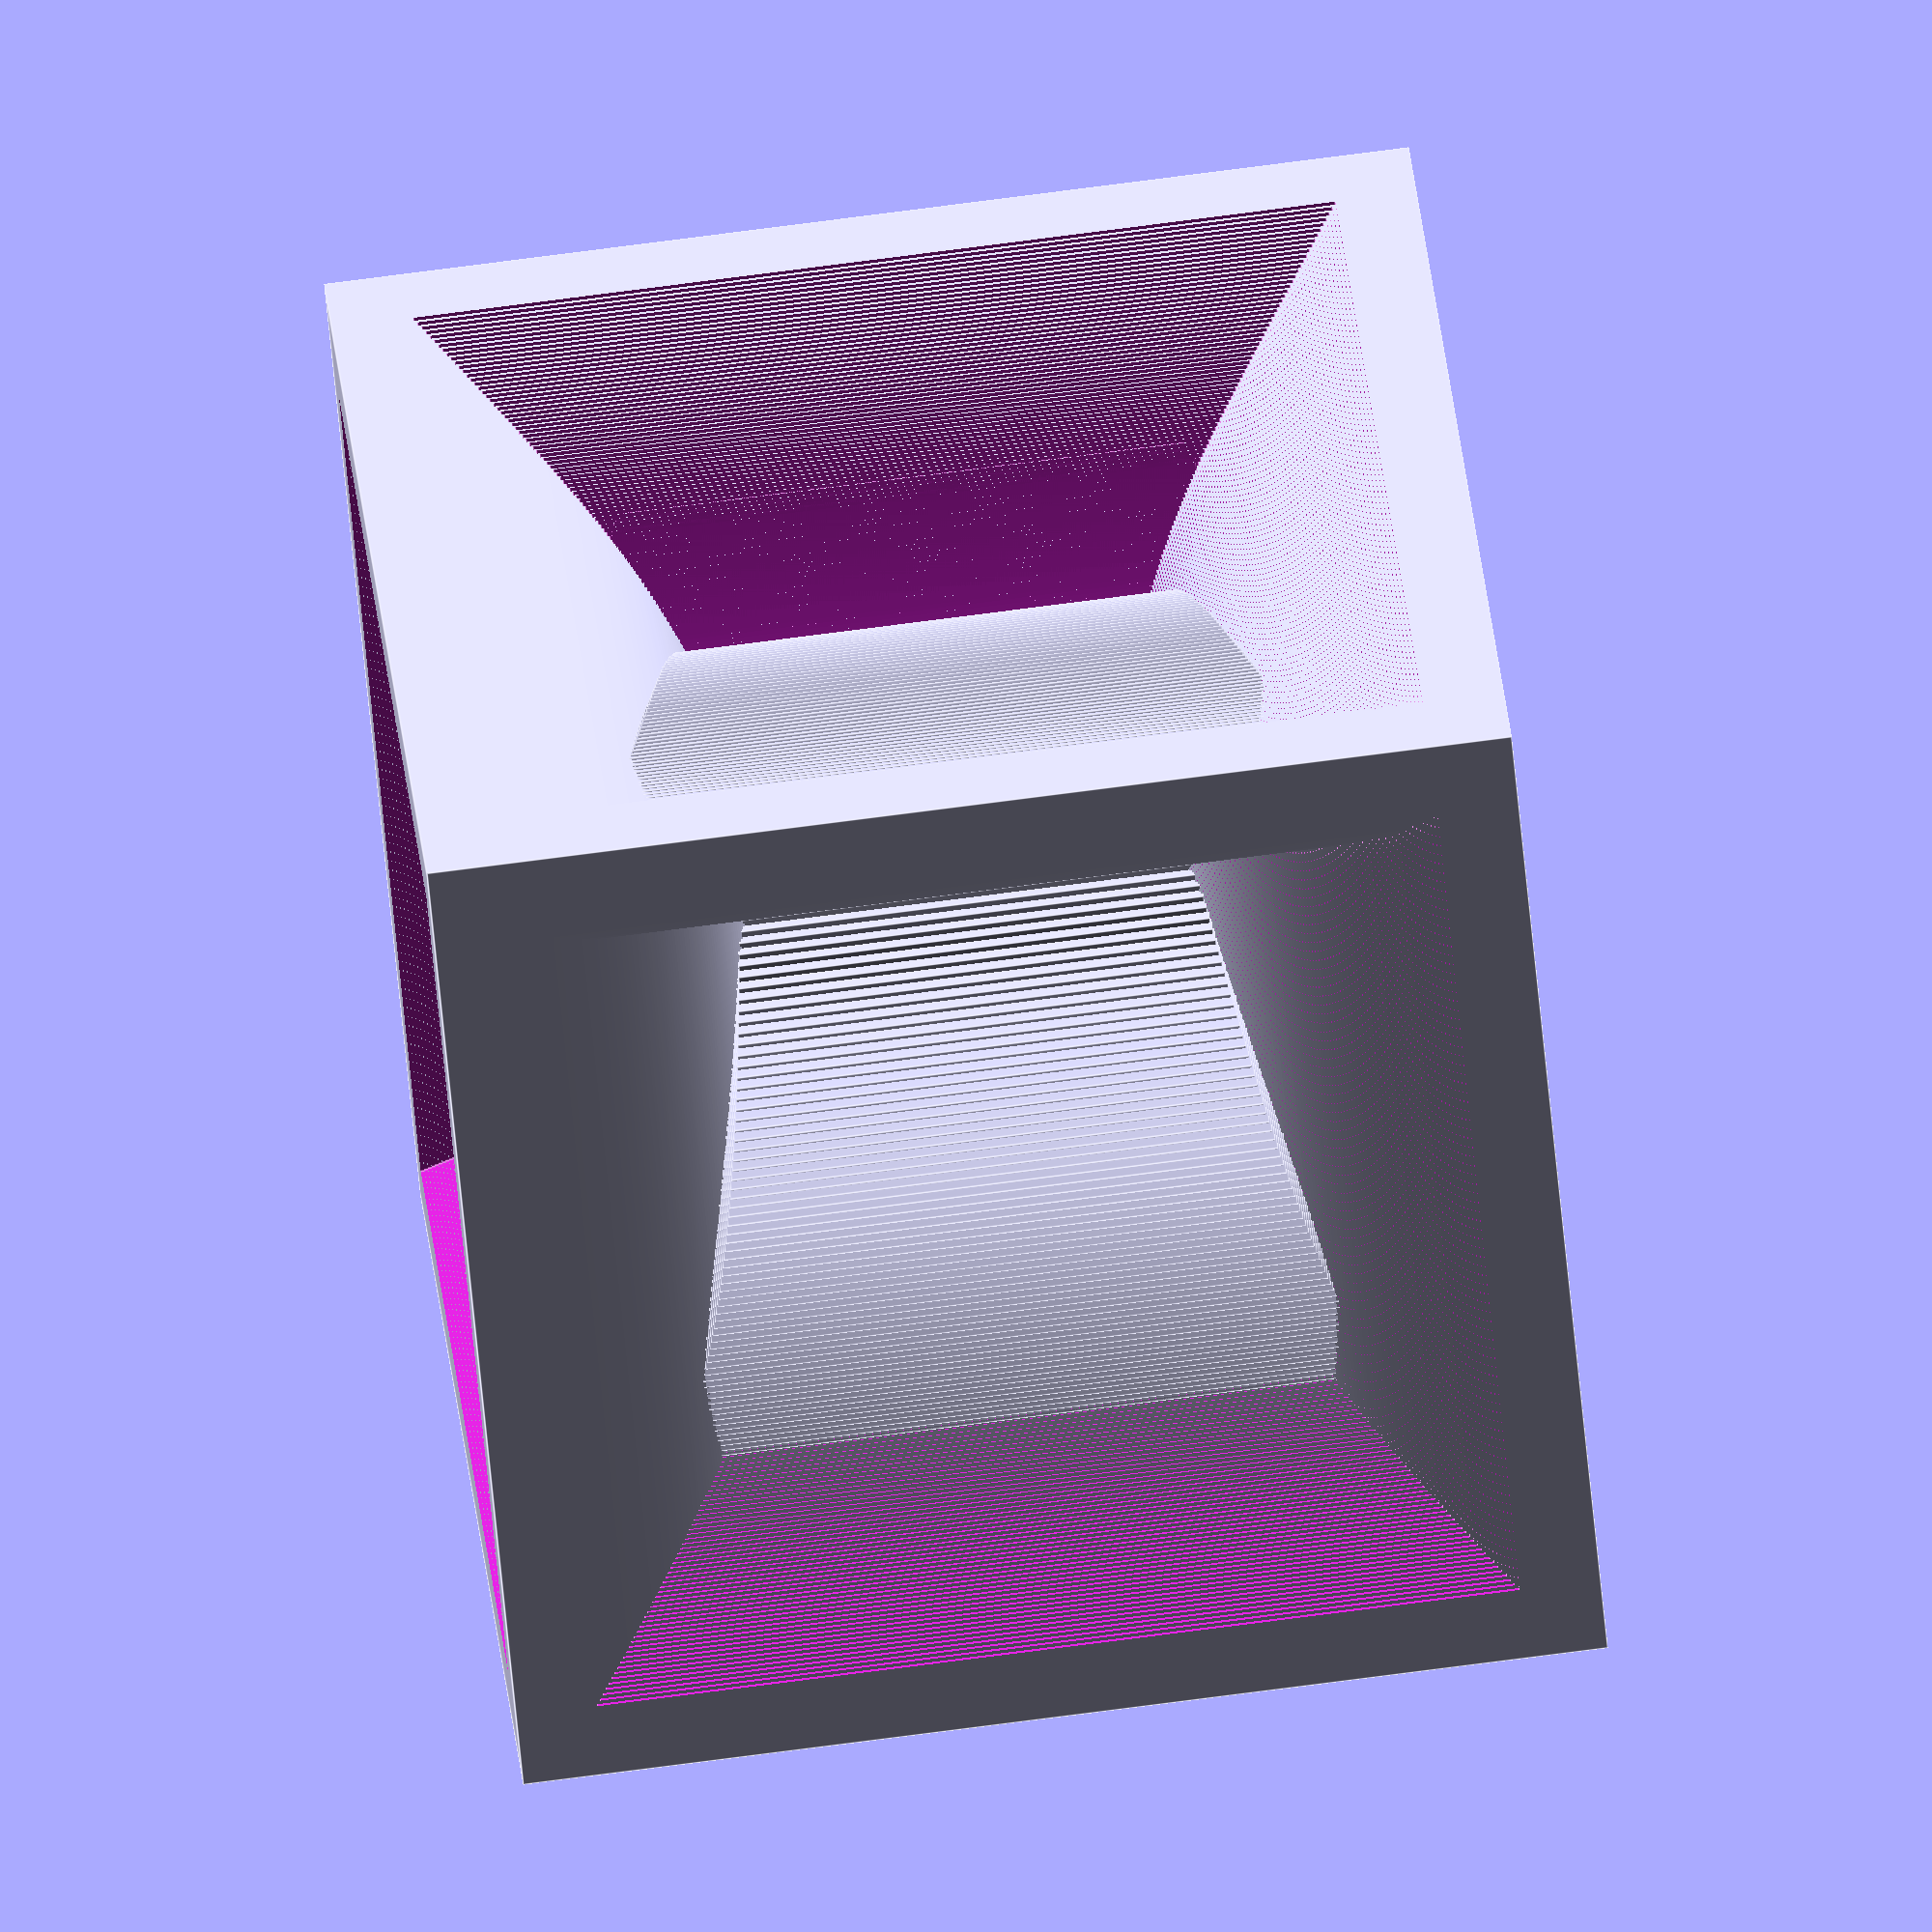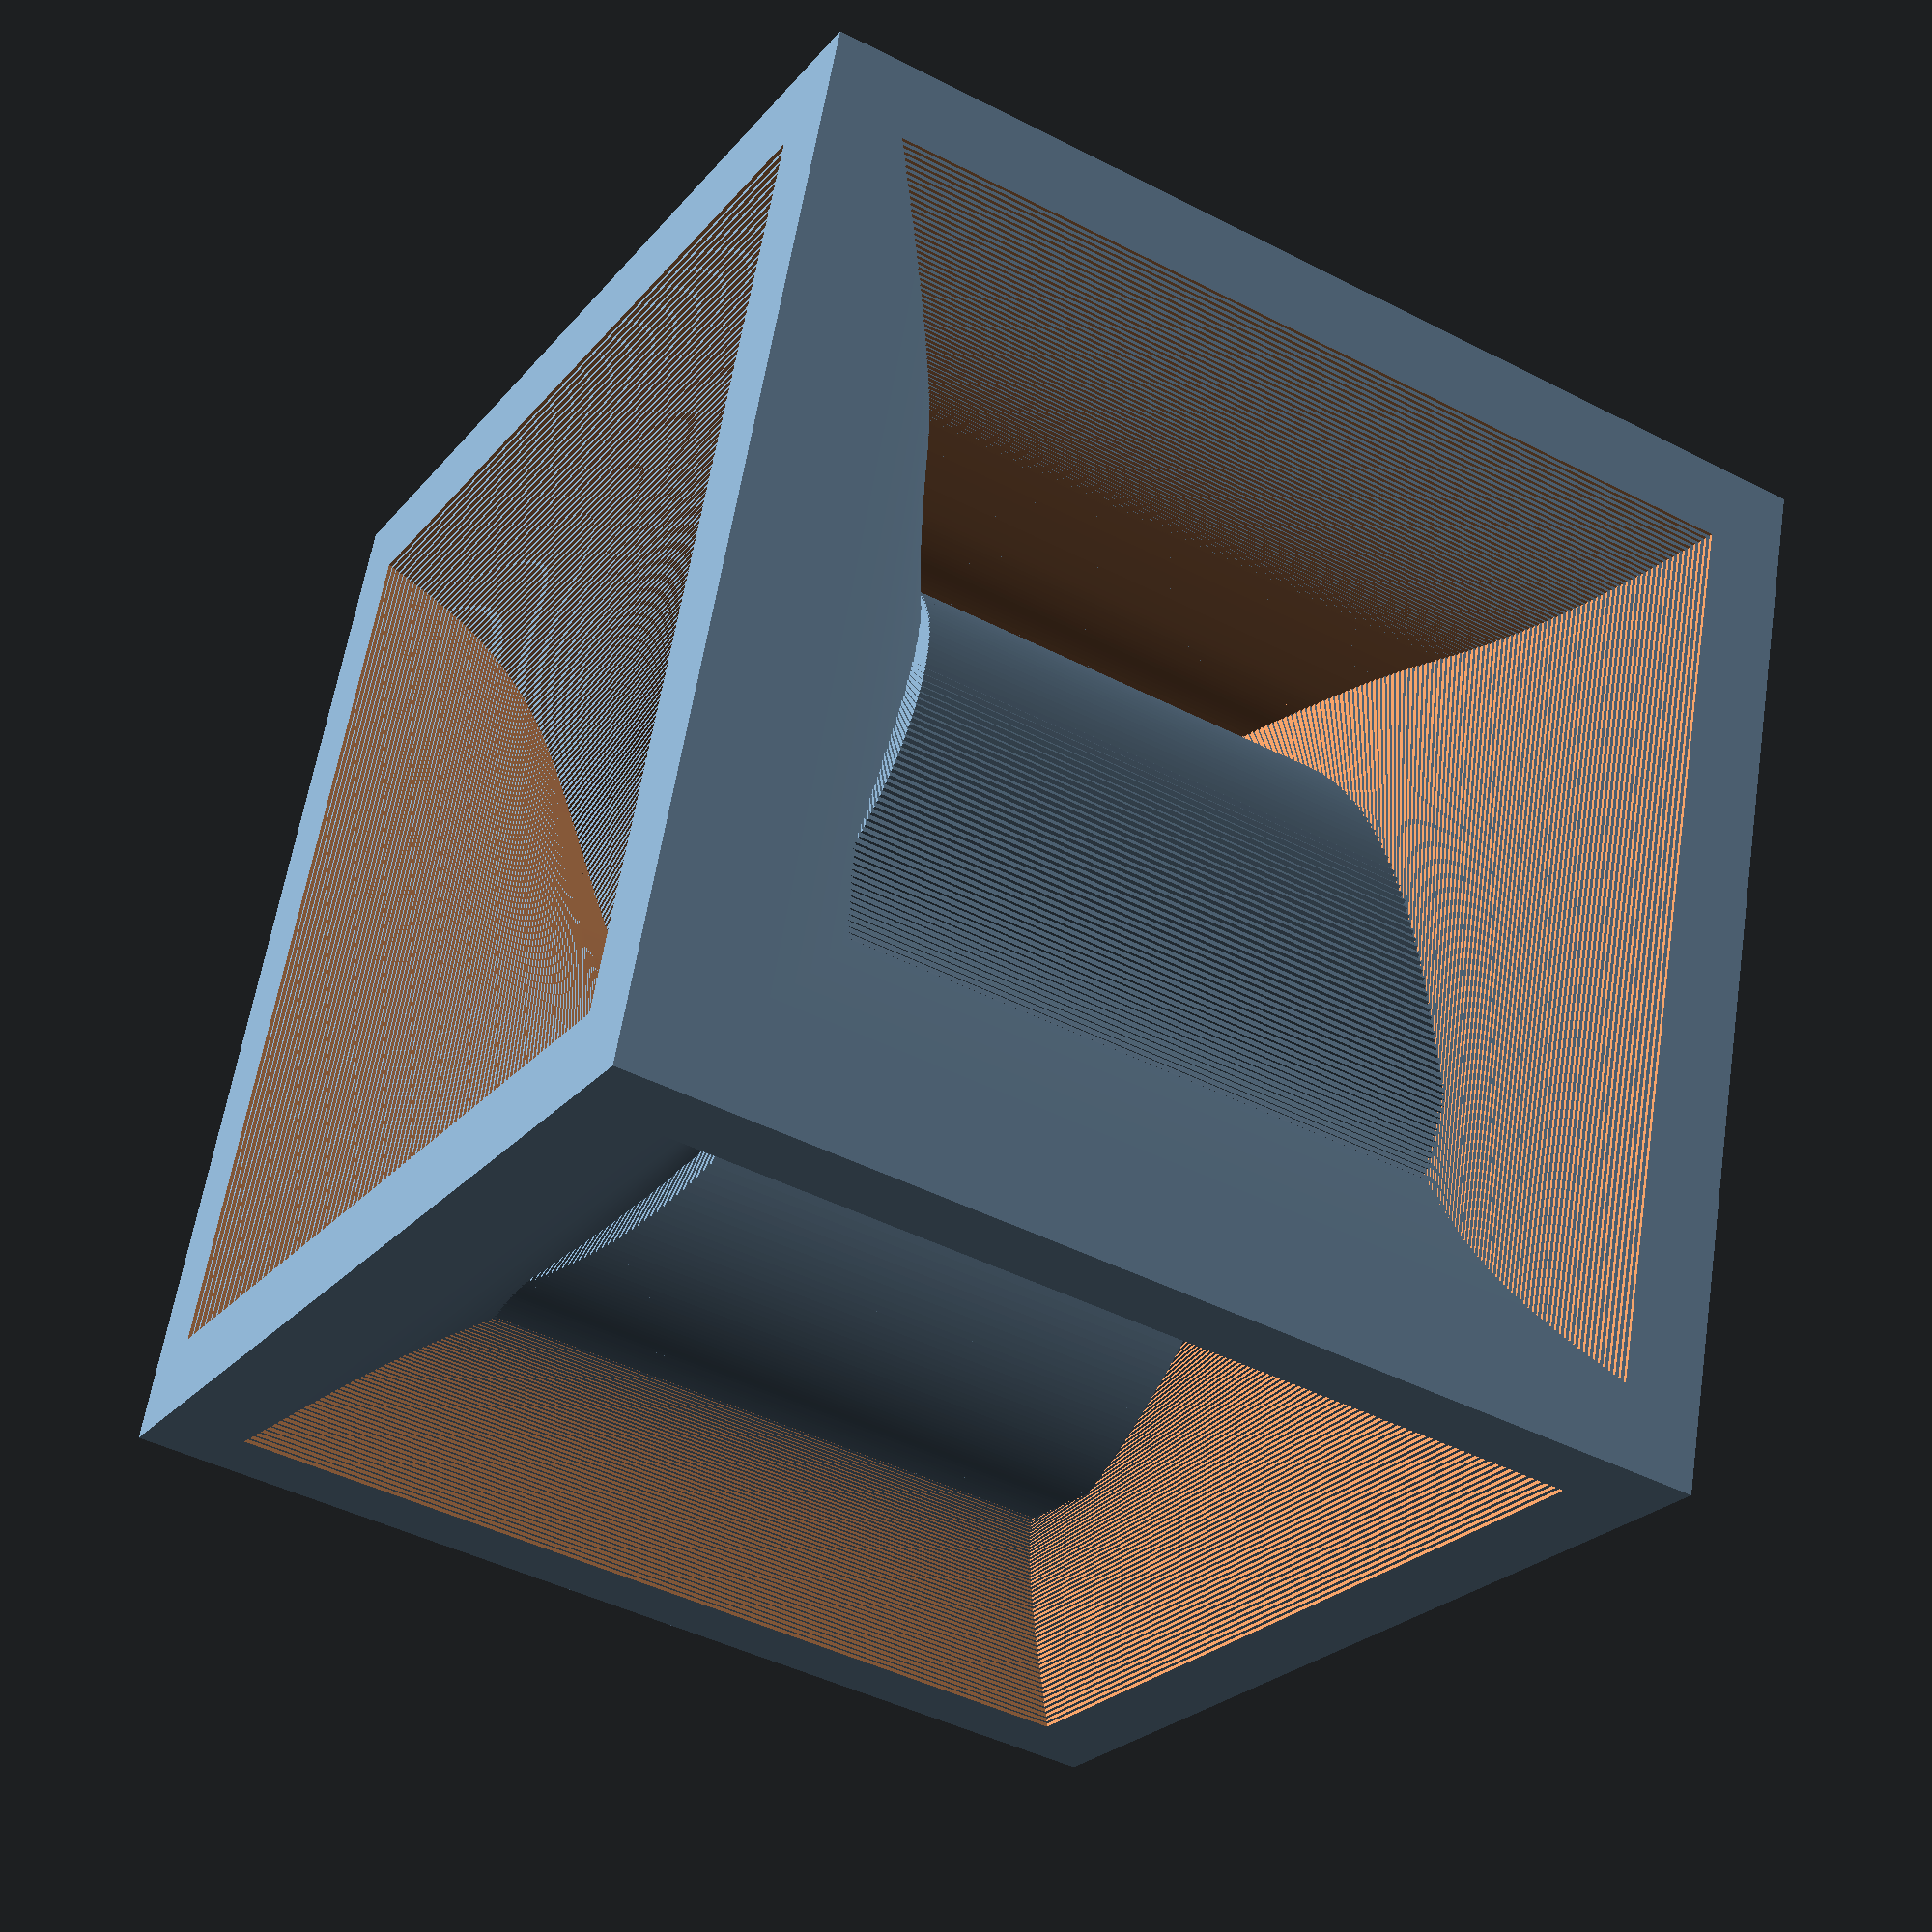
<openscad>
WALL_THICKNESS = 3;
SIZE = 40;
STEPS = 150;
TOTAL_ROTATION = 35;
K = 2;

module make_cube_edges(size,rotation) {
    d1 = size - WALL_THICKNESS*2;
    d2 = size + WALL_THICKNESS;
    rotate([0,0,rotation])
    difference(){
        cube([size,size,size],true);
        cube([d2,d1,d1],true);
        cube([d1,d2,d1],true);
        cube([d1,d1,d2],true);
    }
}

for (i = [0:STEPS]){
    make_cube_edges(SIZE / exp(i/STEPS), i/STEPS * TOTAL_ROTATION*pow(i/STEPS*K,2));
}
</openscad>
<views>
elev=103.9 azim=226.9 roll=97.4 proj=o view=edges
elev=44.5 azim=17.8 roll=59.1 proj=p view=wireframe
</views>
